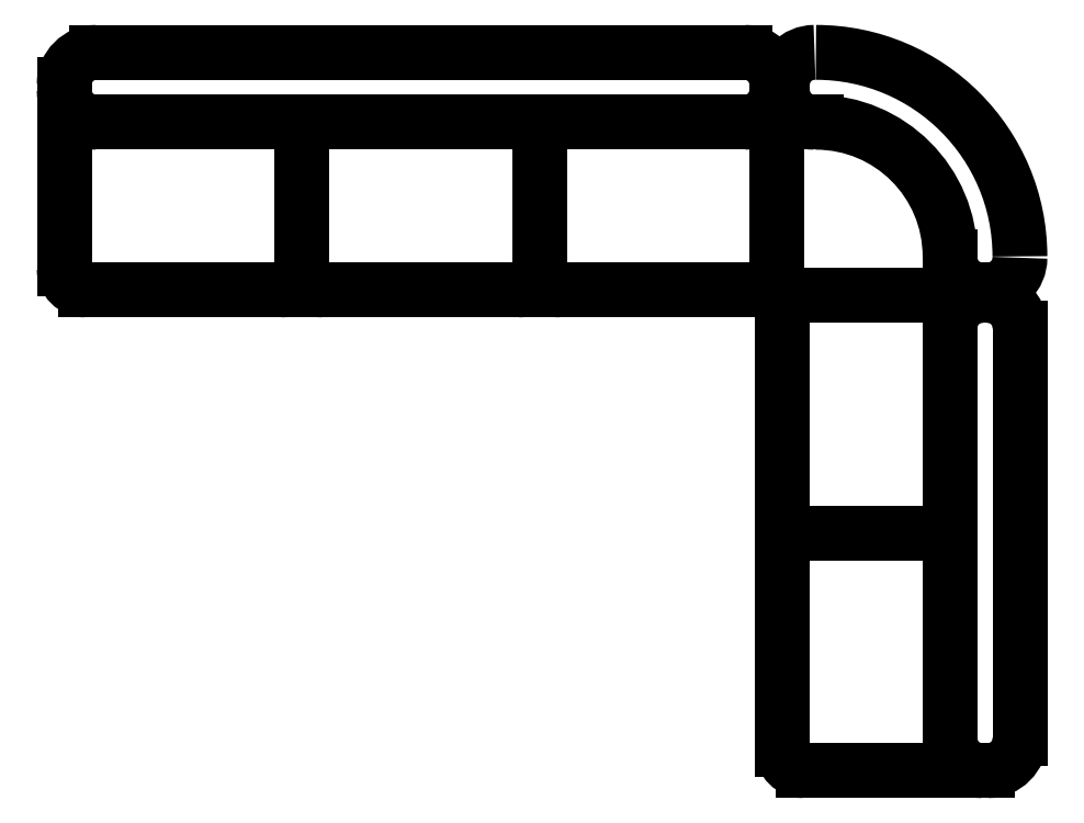
<metadata>
{"format":"dxf","ext":"dxf","renderer":"ezdxf+matplotlib","layout":"modelspace","background":"white","min_lineweight":24,"dpi":150}
</metadata>
<code>
0
SECTION
2
ENTITIES
0
ARC
8
0
10
1.552e+04
20
-3567
30
0
40
115
50
180
51
270
0
ARC
8
0
10
1.552e+04
20
-3547
30
0
40
115
50
90
51
180
0
ARC
8
0
10
1.553e+04
20
-4162
30
0
40
480
50
0
51
90
0
ARC
8
0
10
1.553e+04
20
-4162
30
0
40
730
50
0
51
90
0
LINE
8
0
10
1.614e+04
20
-4282
30
0
11
1.612e+04
21
-4282
31
0
0
ARC
8
0
10
1.612e+04
20
-4167
30
0
40
115
50
180
51
270
0
LINE
8
0
10
1.601e+04
20
-4167
30
0
11
1.601e+04
21
-4162
31
0
0
ARC
8
0
10
1.614e+04
20
-4167
30
0
40
115
50
270
51
0
0
LINE
8
0
10
1.541e+04
20
-3547
30
0
11
1.541e+04
21
-3567
31
0
0
LINE
8
0
10
1.552e+04
20
-3682
30
0
11
1.553e+04
21
-3682
31
0
0
LINE
8
0
10
1.291e+04
20
-4282
30
0
11
1.361e+04
21
-4282
31
0
0
LINE
8
0
10
1.295e+04
20
-3432
30
0
11
1.527e+04
21
-3432
31
0
0
LINE
8
0
10
1.295e+04
20
-3682
30
0
11
1.527e+04
21
-3682
31
0
0
ARC
8
0
10
1.291e+04
20
-4207
30
0
40
75
50
180
51
270
0
LINE
8
0
10
1.284e+04
20
-3682
30
0
11
1.284e+04
21
-4207
31
0
0
ARC
8
0
10
1.295e+04
20
-3547
30
0
40
115
50
90
51
180
0
ARC
8
0
10
1.295e+04
20
-3567
30
0
40
115
50
180
51
270
0
LINE
8
0
10
1.284e+04
20
-3547
30
0
11
1.284e+04
21
-3567
31
0
0
ARC
8
0
10
1.531e+04
20
-4207
30
0
40
75
50
270
51
0
0
ARC
8
0
10
1.461e+04
20
-4207
30
0
40
75
50
180
51
270
0
ARC
8
0
10
1.446e+04
20
-4207
30
0
40
75
50
270
51
0
0
ARC
8
0
10
1.376e+04
20
-4207
30
0
40
75
50
180
51
270
0
ARC
8
0
10
1.361e+04
20
-4207
30
0
40
75
50
270
51
0
0
LINE
8
0
10
1.461e+04
20
-4282
30
0
11
1.531e+04
21
-4282
31
0
0
LINE
8
0
10
1.376e+04
20
-4282
30
0
11
1.446e+04
21
-4282
31
0
0
LINE
8
0
10
1.369e+04
20
-3682
30
0
11
1.369e+04
21
-4207
31
0
0
LINE
8
0
10
1.454e+04
20
-3682
30
0
11
1.454e+04
21
-4207
31
0
0
LINE
8
0
10
1.539e+04
20
-3682
30
0
11
1.539e+04
21
-4207
31
0
0
ARC
8
0
10
1.527e+04
20
-3547
30
0
40
115
50
0
51
90
0
ARC
8
0
10
1.527e+04
20
-3567
30
0
40
115
50
270
51
0
0
LINE
8
0
10
1.539e+04
20
-3547
30
0
11
1.539e+04
21
-3567
31
0
0
ARC
8
0
10
1.548e+04
20
-5227
30
0
40
75
50
90
51
180
0
ARC
8
0
10
1.548e+04
20
-5077
30
0
40
75
50
180
51
270
0
ARC
8
0
10
1.548e+04
20
-5927
30
0
40
75
50
180
51
270
0
ARC
8
0
10
1.548e+04
20
-4377
30
0
40
75
50
90
51
180
0
ARC
8
0
10
1.614e+04
20
-4417
30
0
40
115
50
0
51
90
0
ARC
8
0
10
1.612e+04
20
-4417
30
0
40
115
50
90
51
180
0
LINE
8
0
10
1.626e+04
20
-4417
30
0
11
1.626e+04
21
-5887
31
0
0
LINE
8
0
10
1.601e+04
20
-4417
30
0
11
1.601e+04
21
-5887
31
0
0
LINE
8
0
10
1.601e+04
20
-6002
30
0
11
1.548e+04
21
-6002
31
0
0
ARC
8
0
10
1.614e+04
20
-5887
30
0
40
115
50
270
51
0
0
ARC
8
0
10
1.612e+04
20
-5887
30
0
40
115
50
180
51
270
0
LINE
8
0
10
1.614e+04
20
-6002
30
0
11
1.612e+04
21
-6002
31
0
0
LINE
8
0
10
1.601e+04
20
-5152
30
0
11
1.548e+04
21
-5152
31
0
0
LINE
8
0
10
1.601e+04
20
-4302
30
0
11
1.548e+04
21
-4302
31
0
0
LINE
8
0
10
1.614e+04
20
-4302
30
0
11
1.612e+04
21
-4302
31
0
0
LINE
8
0
10
1.541e+04
20
-5227
30
0
11
1.541e+04
21
-5927
31
0
0
LINE
8
0
10
1.541e+04
20
-4377
30
0
11
1.541e+04
21
-5077
31
0
0
ENDSEC
0
EOF

</code>
